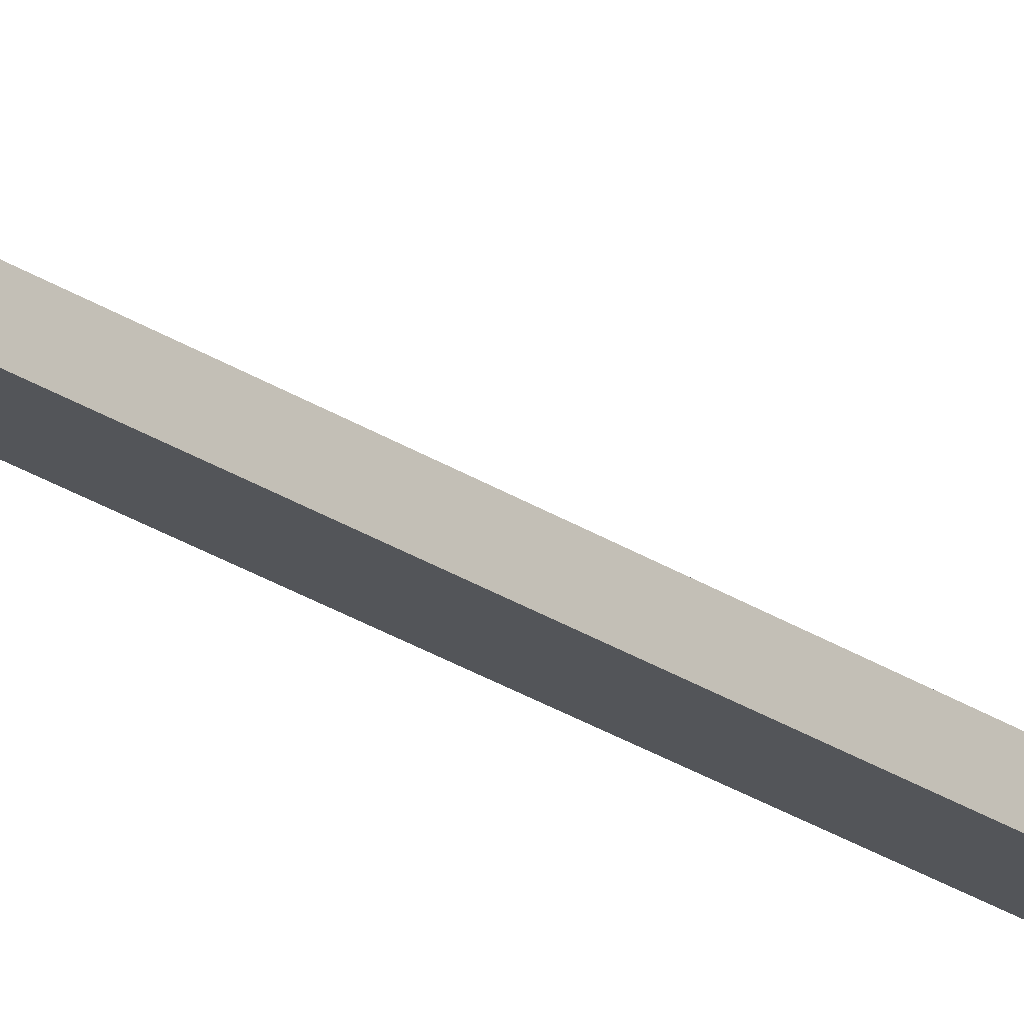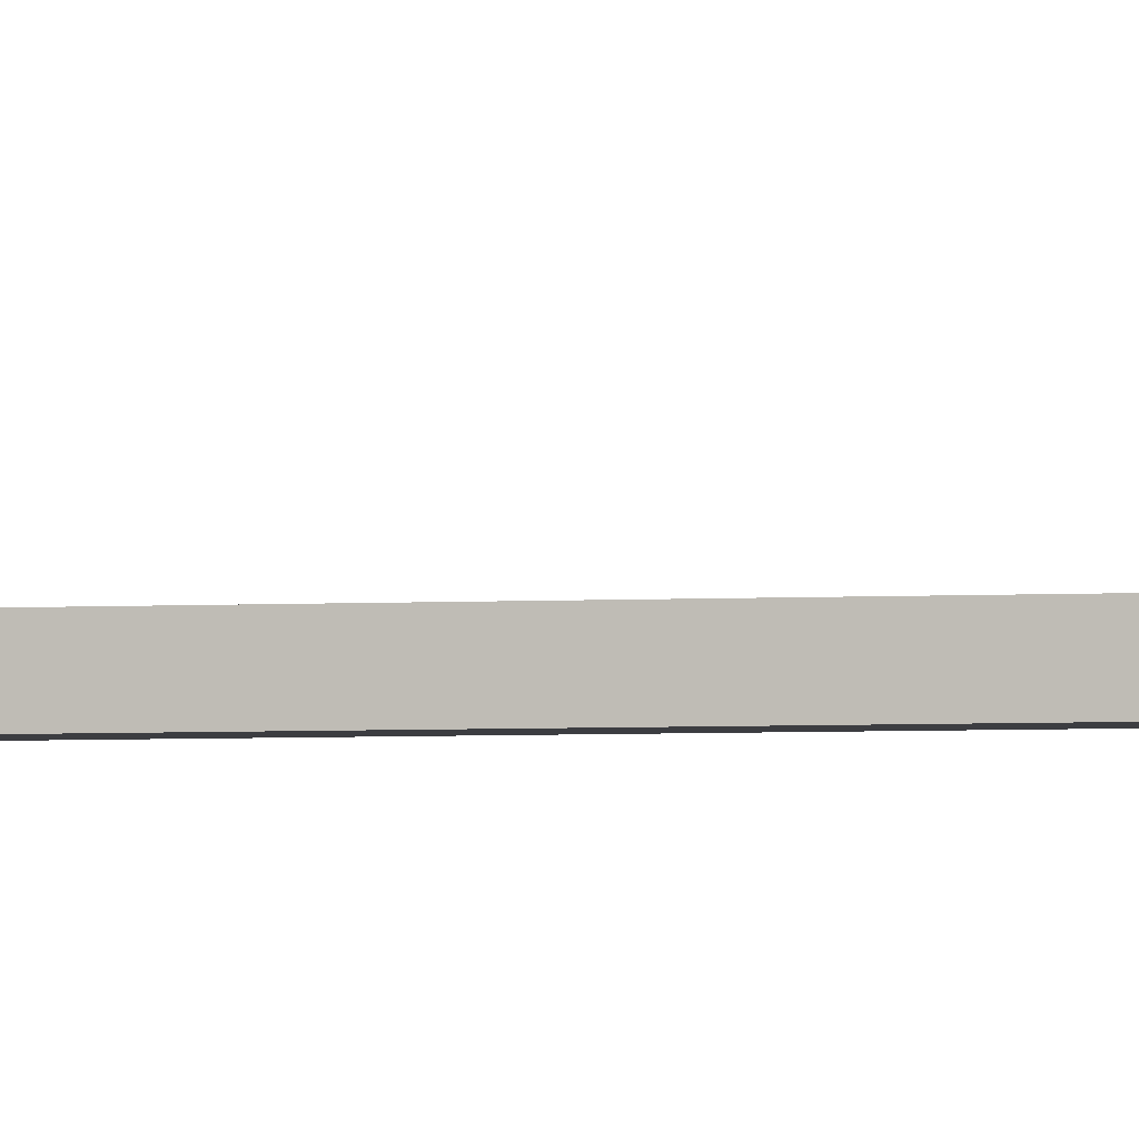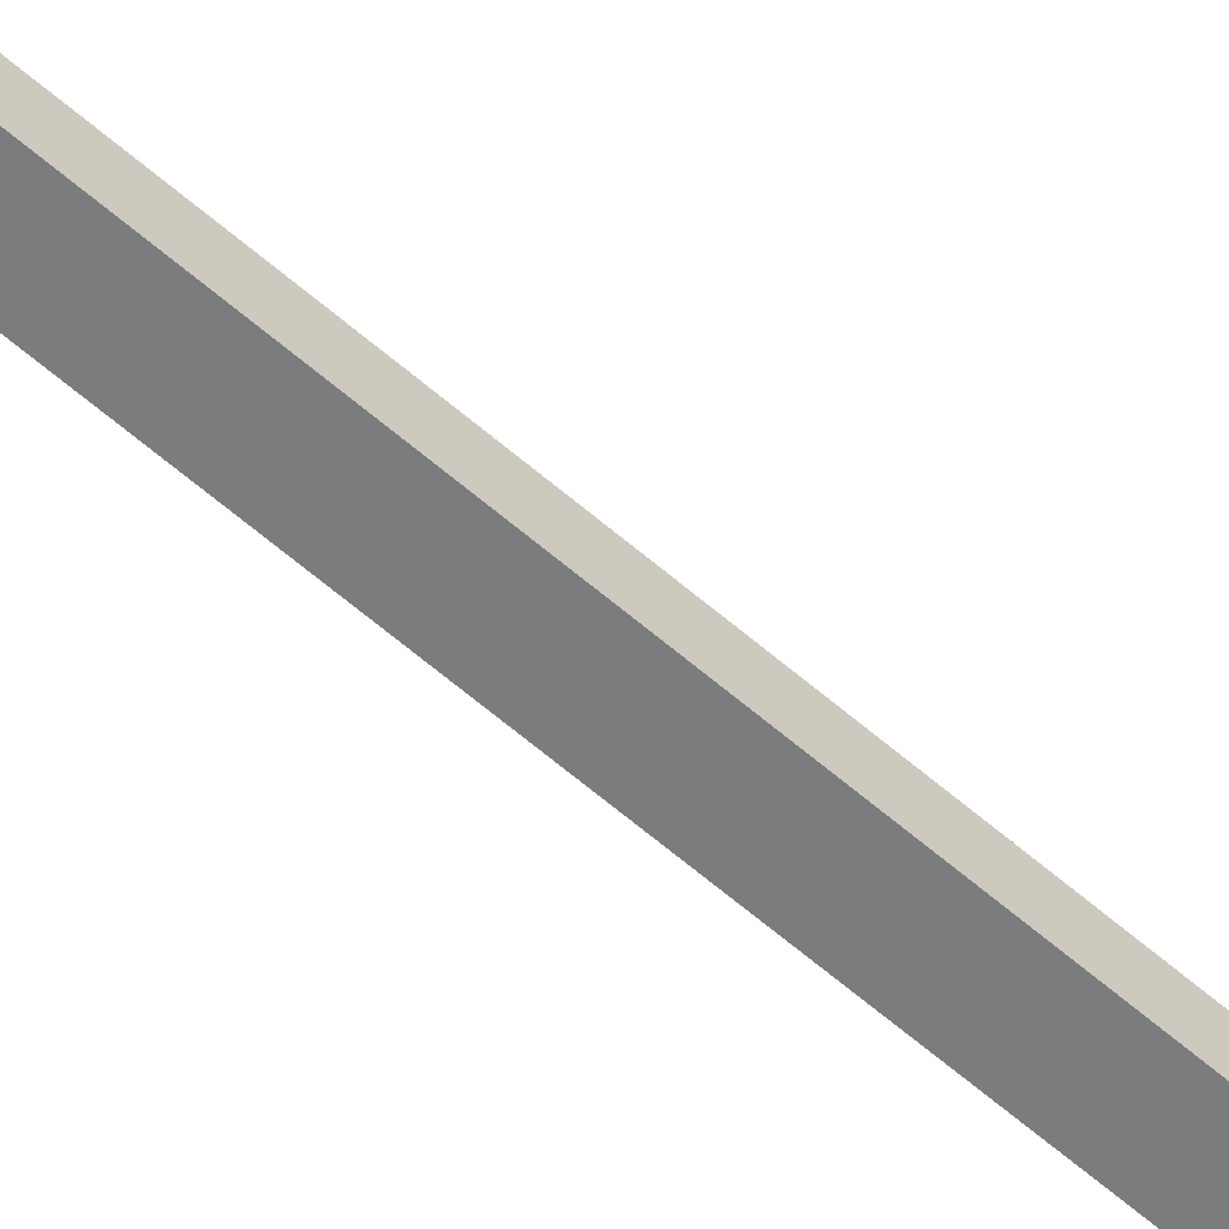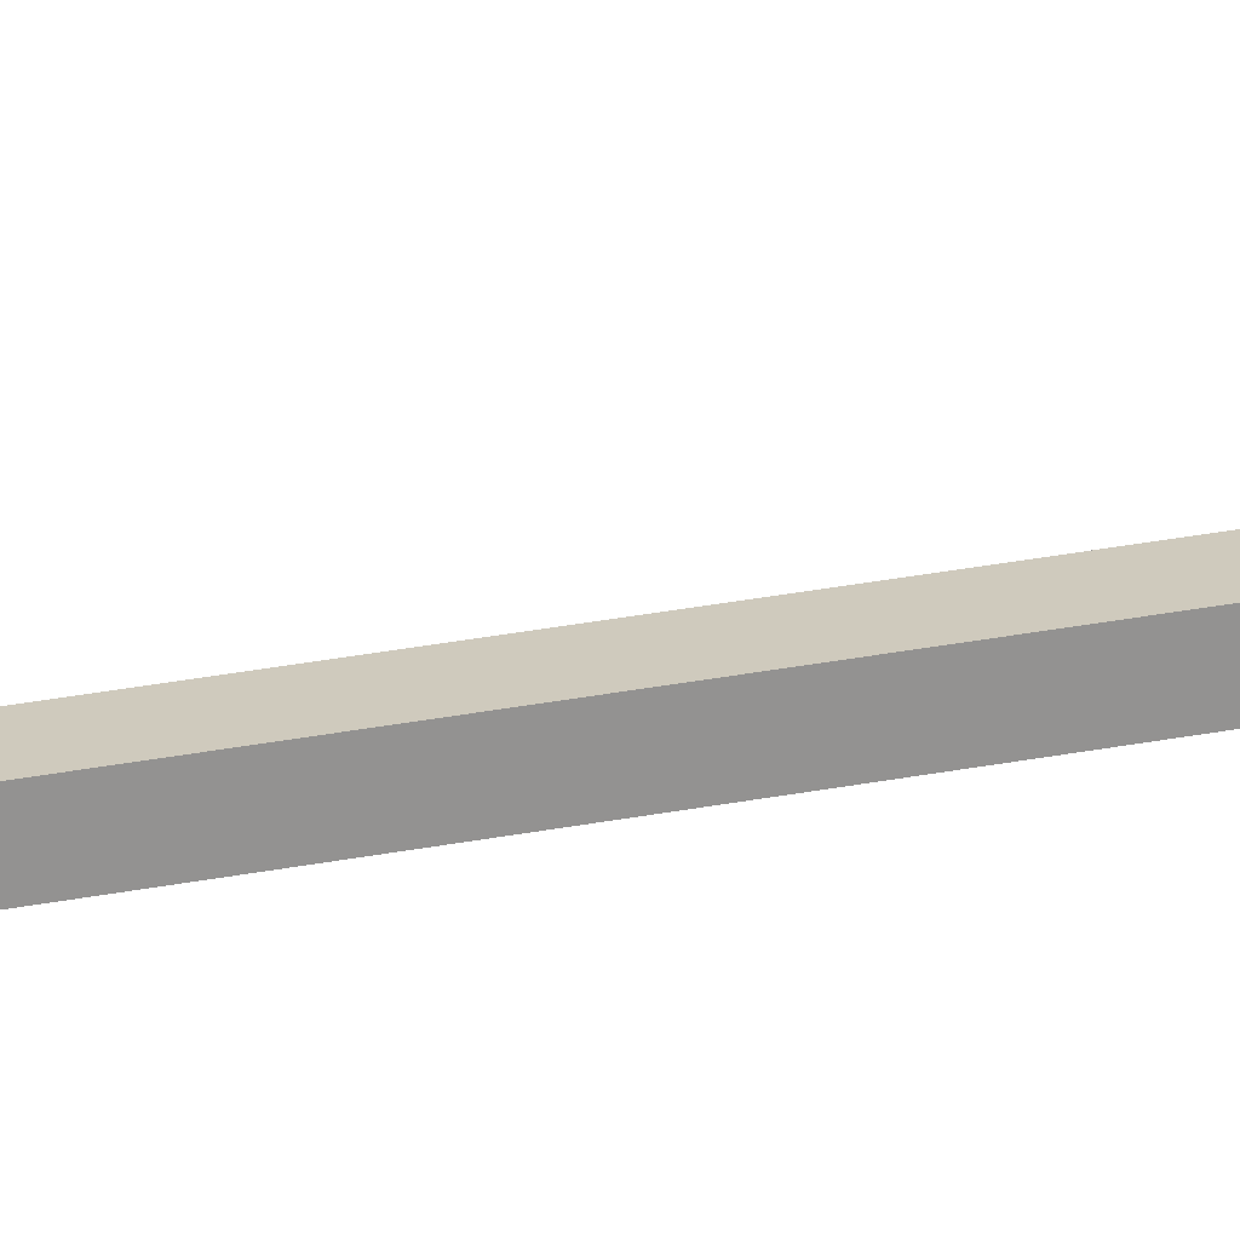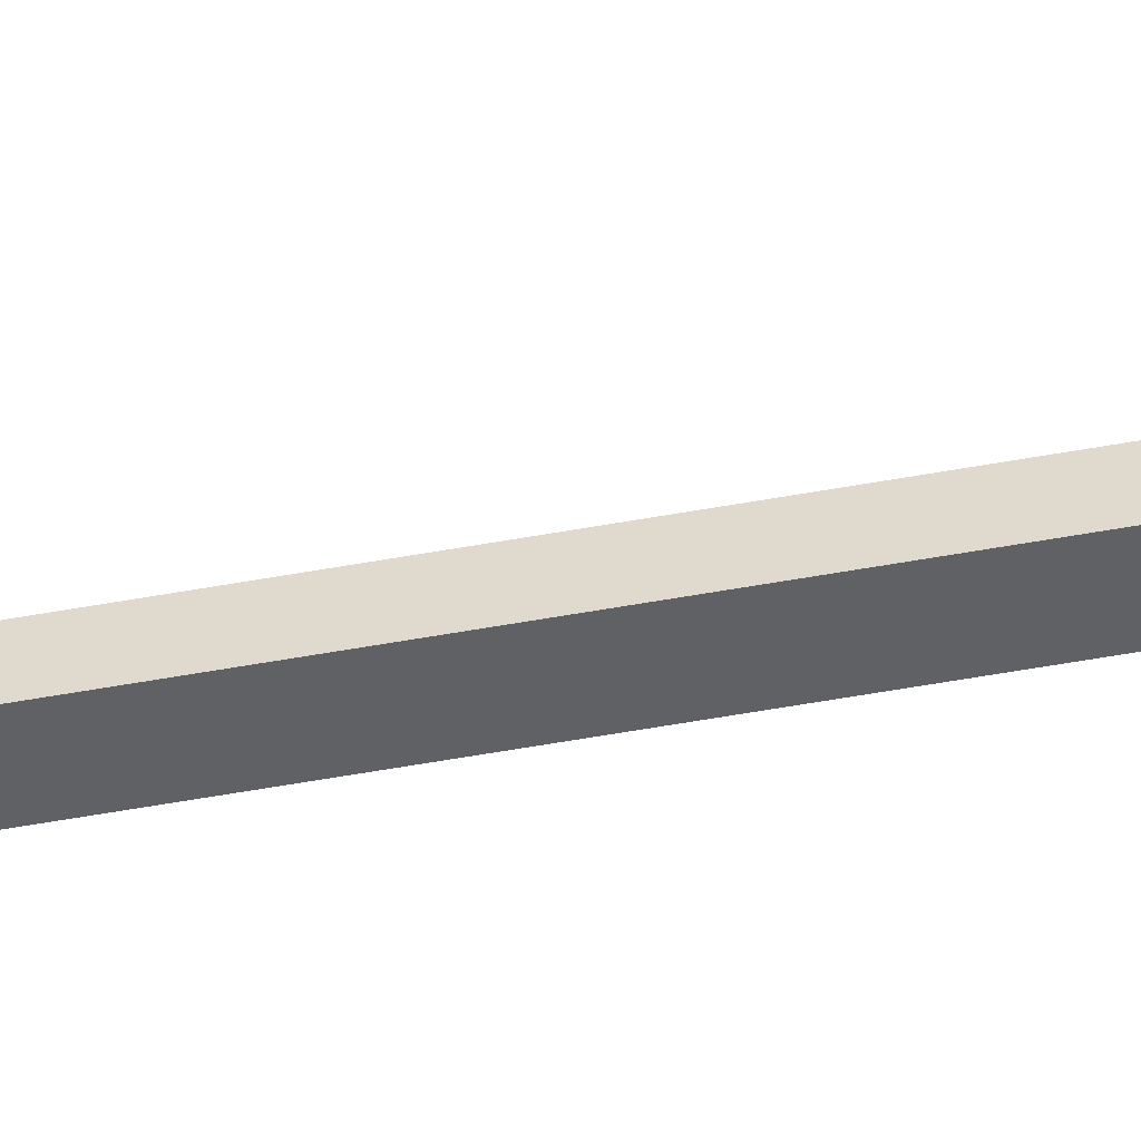
<metadata>
{"format":"obj","ext":"obj","renderer":"f3d","projection":"perspective","resolution":1024,"background":"white","views":[{"elev":-24.1,"azim":41.6,"up":"+Y"},{"elev":-2.7,"azim":105.8,"up":"+Y"},{"elev":-58.7,"azim":47.7,"up":"+Y"},{"elev":23.0,"azim":69.9,"up":"+Y"},{"elev":-48.9,"azim":-78.2,"up":"+Y"}]}
</metadata>
<code>
o mesh105/mesh105-geometry#mesh105-geometry
v 0.3999 -0.1641 -0.2751
v 0.3999 -0.1321 -0.3164
v 0.3999 -0.1567 -0.2732
v 0.3999 -0.1385 -0.3201
v 0.3904 -0.1321 -0.3164
v 0.3999 -0.1641 0.2439
v 0.3904 -0.1641 -0.2751
v 0.3904 -0.1567 -0.2732
v 0.3999 -0.1567 0.246
v 0.3904 -0.1641 0.2439
v 0.3904 -0.1385 -0.3201
v 0.3999 -0.1656 0.2463
v 0.3904 -0.1656 0.2463
v 0.3904 -0.1567 0.246
v 0.3999 -0.1616 0.2536
v 0.3999 -0.1659 0.249
v 0.3904 -0.1685 0.2463
v 0.3904 -0.1774 0.2473
v 0.3904 -0.1616 0.2536
v 0.3999 -0.1685 0.2463
v 0.3999 -0.1718 0.2536
v 0.3904 -0.1718 0.2536
v 0.3904 -0.1719 0.2425
v 0.3999 -0.1719 0.2425
v 0.3999 -0.1774 0.2473
f 1 2 3
f 2 1 4
f 3 2 1
f 4 1 2
f 5 3 2
f 2 3 5
f 1 3 6
f 6 3 1
f 1 7 4
f 4 7 1
f 2 4 5
f 5 4 2
f 3 5 8
f 8 5 3
f 3 9 6
f 6 9 3
f 1 6 10
f 10 6 1
f 1 10 7
f 7 10 1
f 4 7 11
f 11 7 4
f 5 4 11
f 11 4 5
f 5 7 8
f 8 7 5
f 8 9 3
f 3 9 8
f 6 9 12
f 12 9 6
f 6 13 10
f 10 13 6
f 10 8 7
f 7 8 10
f 7 5 11
f 11 5 7
f 9 8 14
f 14 8 9
f 9 15 12
f 12 15 9
f 12 13 6
f 6 13 12
f 13 14 10
f 10 14 13
f 8 10 14
f 14 10 8
f 14 15 9
f 9 15 14
f 16 12 15
f 15 12 16
f 12 17 13
f 13 17 12
f 18 14 13
f 13 14 18
f 15 14 19
f 19 14 15
f 12 16 20
f 20 16 12
f 21 16 15
f 15 16 21
f 12 20 17
f 17 20 12
f 17 18 13
f 13 18 17
f 18 19 14
f 14 19 18
f 22 15 19
f 19 15 22
f 16 21 20
f 20 21 16
f 15 22 21
f 21 22 15
f 20 23 17
f 17 23 20
f 18 17 23
f 23 17 18
f 19 18 22
f 22 18 19
f 24 20 21
f 21 20 24
f 21 22 25
f 25 22 21
f 24 23 20
f 20 23 24
f 24 18 23
f 23 18 24
f 25 22 18
f 18 22 25
f 24 21 25
f 25 21 24
f 24 25 18
f 18 25 24

</code>
